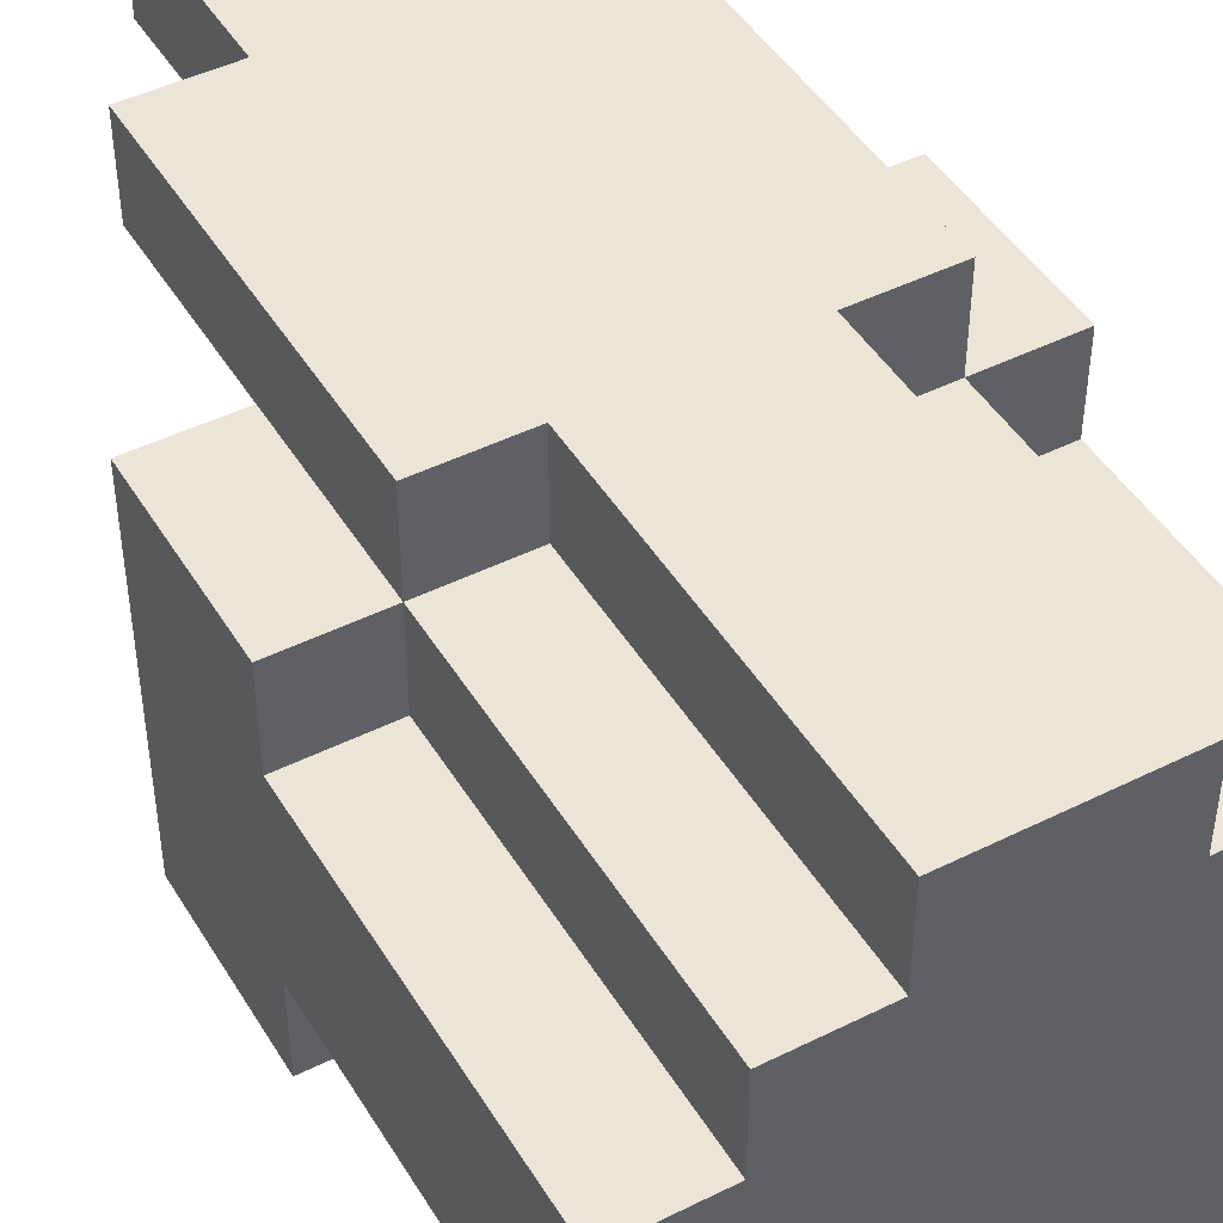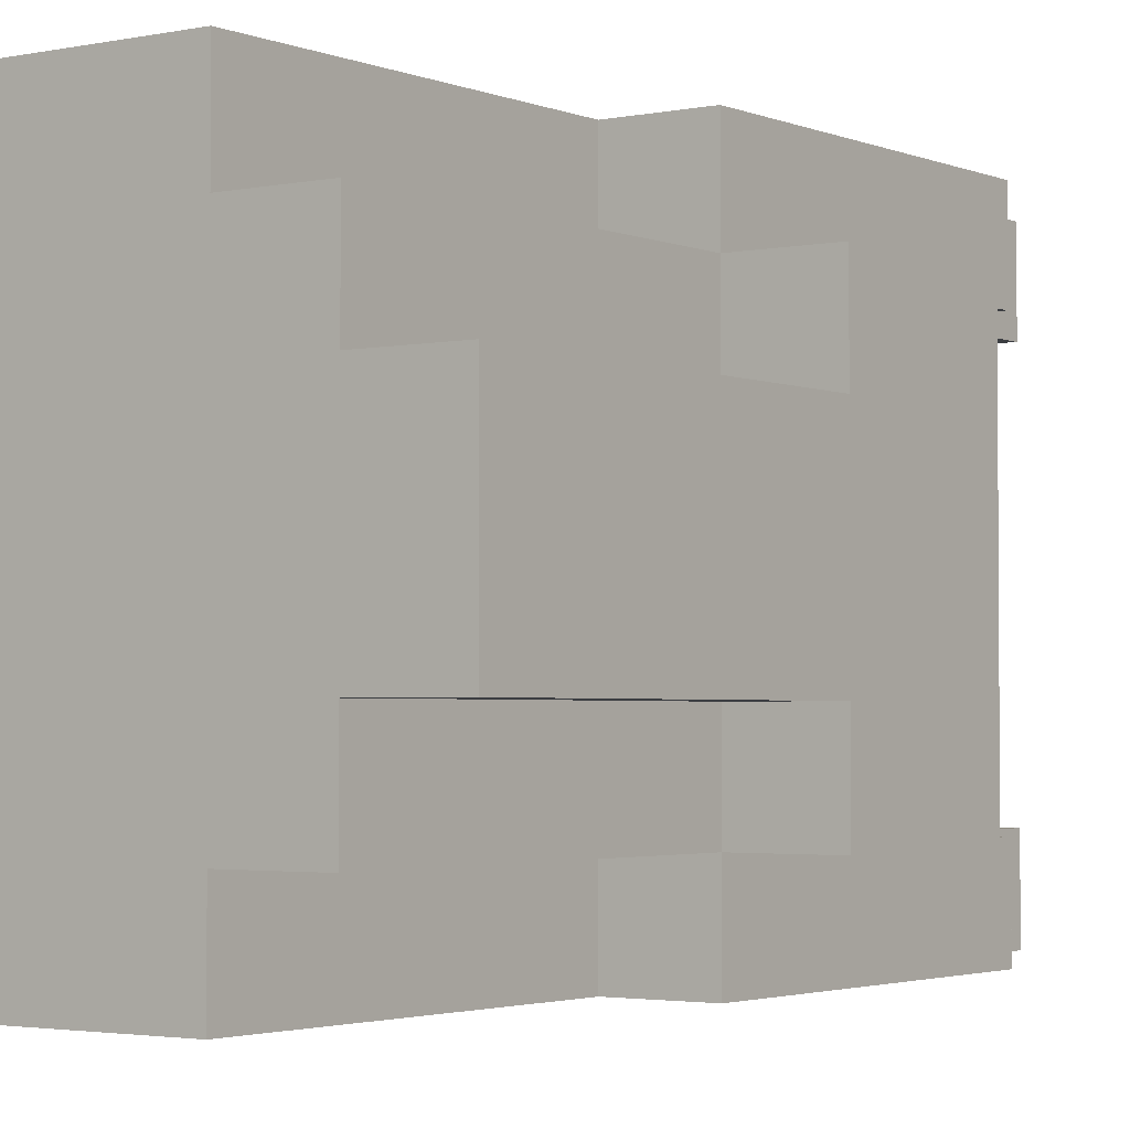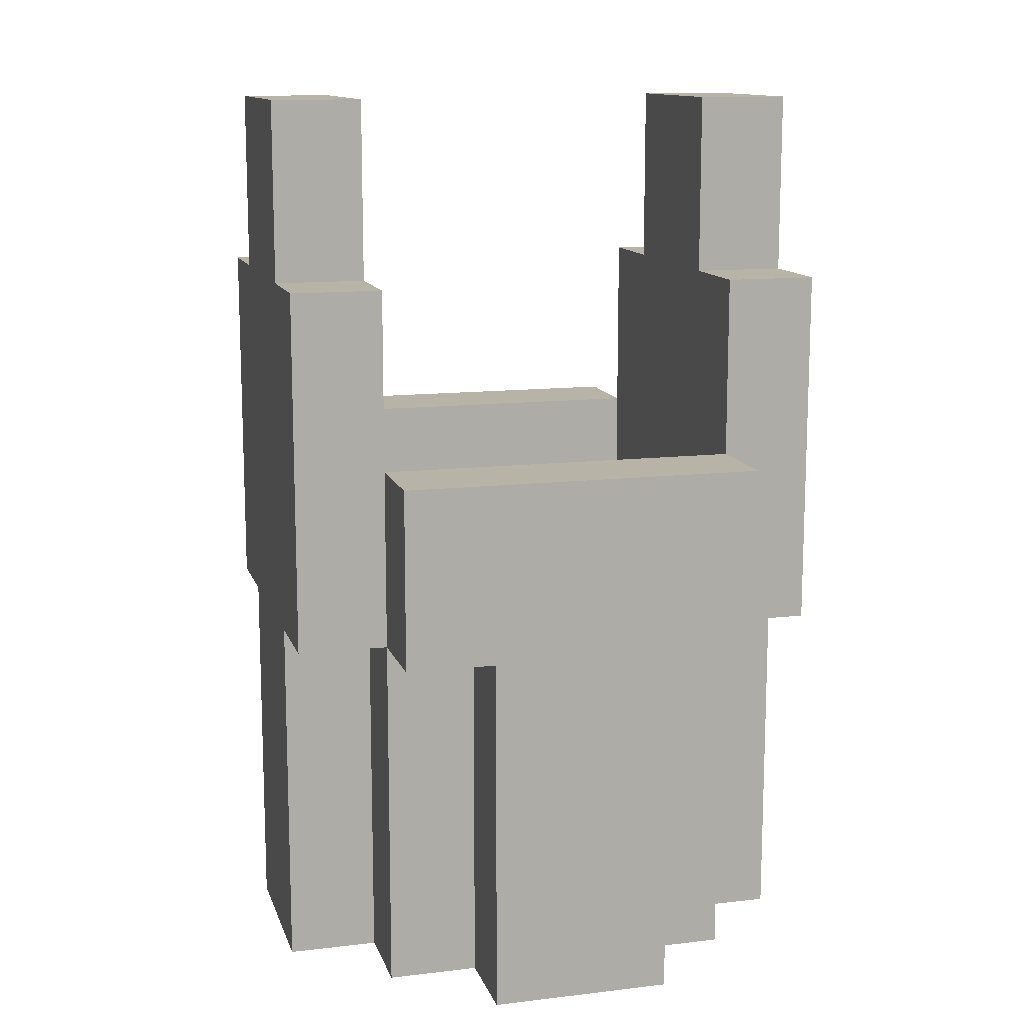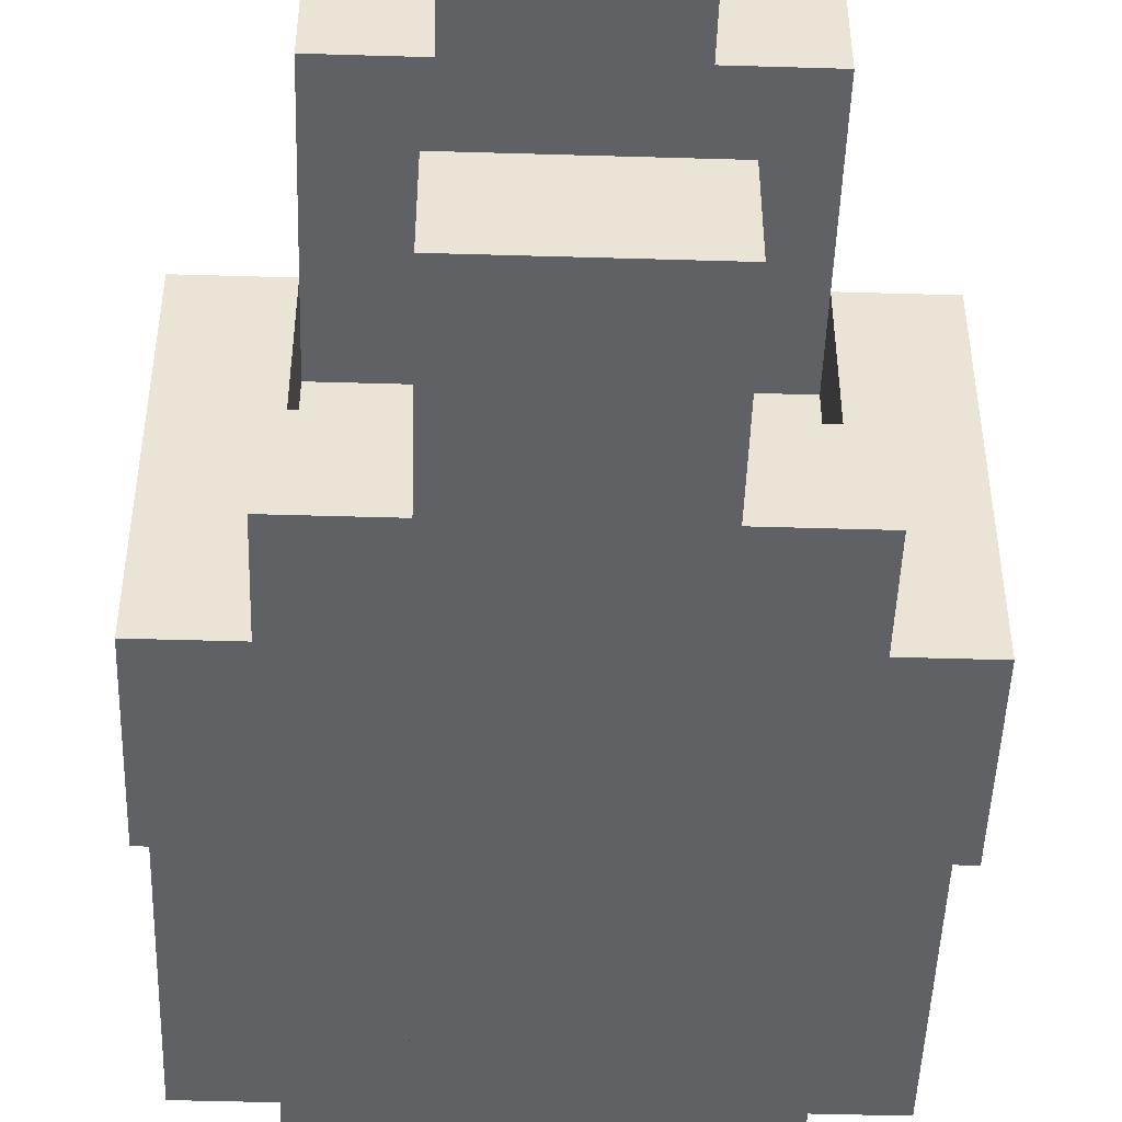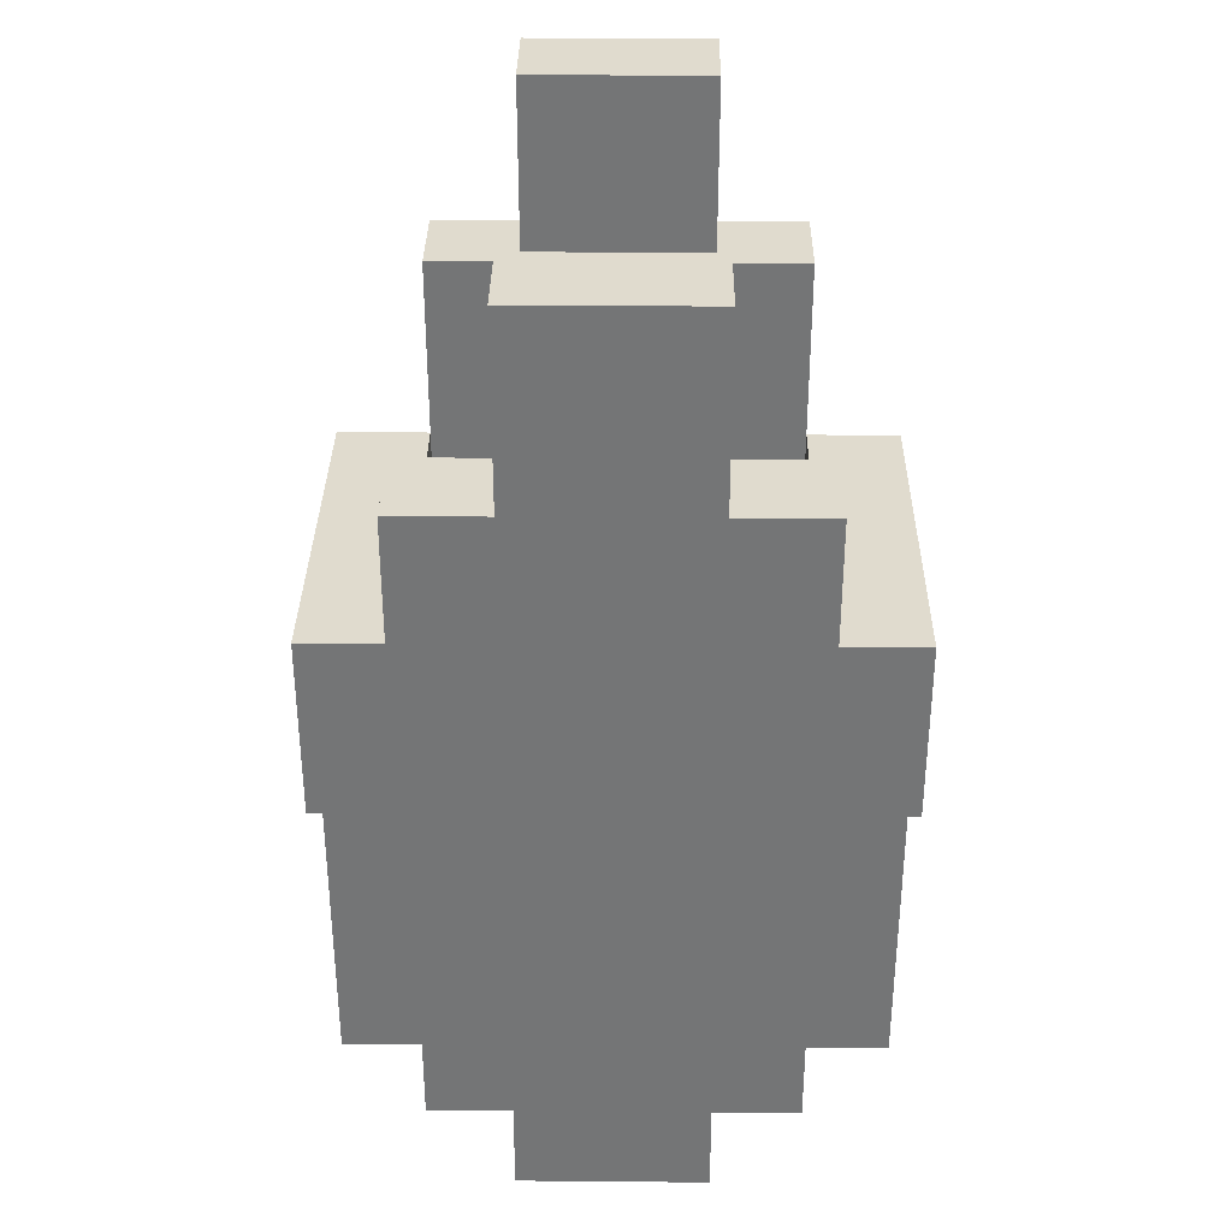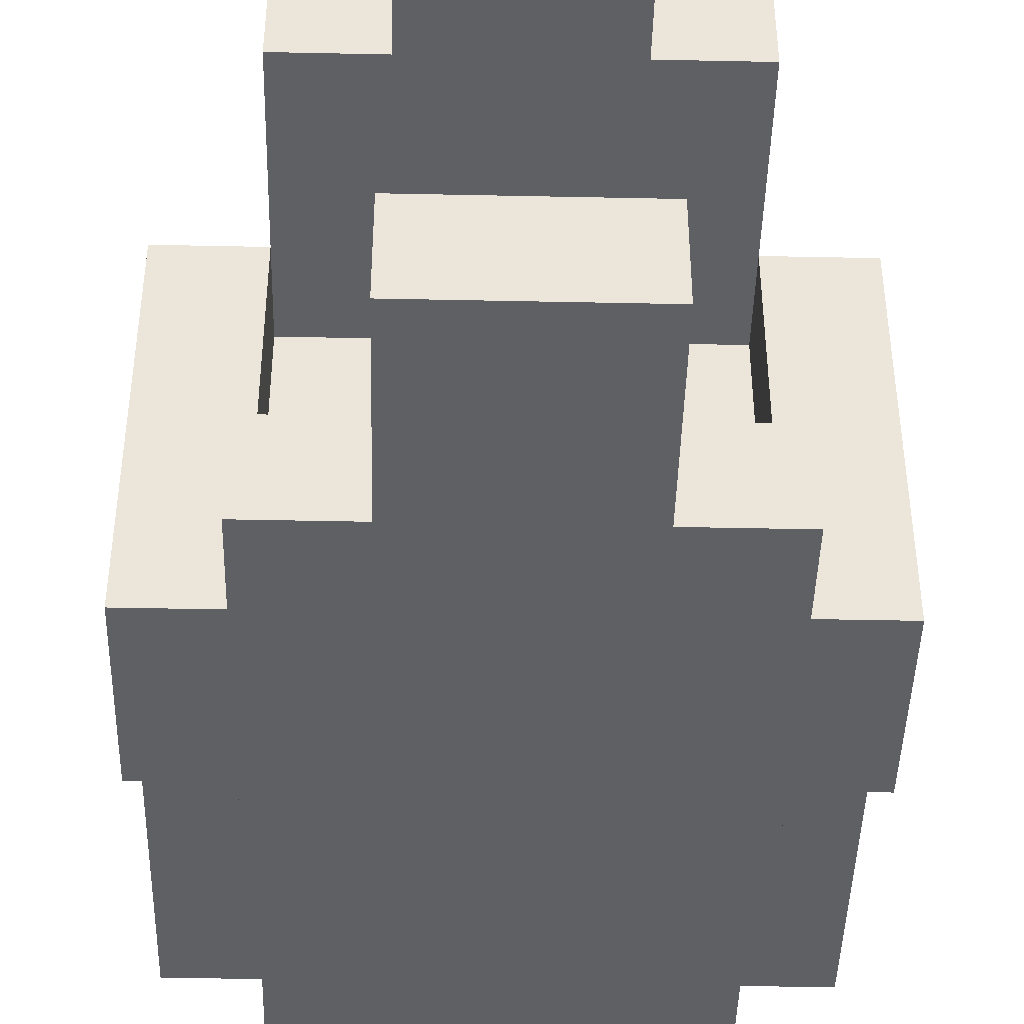
<metadata>
{"format":"obj","ext":"obj","renderer":"f3d","projection":"perspective","resolution":1024,"background":"white","views":[{"elev":45.9,"azim":-29.7,"up":"+Z"},{"elev":-2.6,"azim":35.7,"up":"+Z"},{"elev":12.7,"azim":-105.3,"up":"+Y"},{"elev":-48.2,"azim":178.1,"up":"+Z"},{"elev":33.6,"azim":0.7,"up":"+Y"},{"elev":-43.9,"azim":178.6,"up":"+Z"}]}
</metadata>
<code>
g CollectorTower_base
v -3 0 1
v -3 0 -1
v -3 4 2
v -3 4 1
v -3 4 -1
v -3 4 -2
v -3 6 2
v -3 6 -2
v -2 0 2
v -2 0 1
v -2 0 -1
v -2 0 -2
v -2 4 3
v -2 4 2
v -2 4 1
v -2 4 -1
v -2 4 -2
v -2 4 -3
v -2 6 2
v -2 6 -2
v -2 8 3
v -2 8 2
v -2 8 -2
v -2 8 -3
v -1 0 3
v -1 0 2
v -1 0 -2
v -1 0 -3
v -1 4 3
v -1 4 2
v -1 4 -2
v -1 4 -3
v -1 8 3
v -1 8 2
v -1 8 -2
v -1 8 -3
v -1 10 3
v -1 10 2
v -1 10 -2
v -1 10 -3
v 2 5 2
v 2 5 -2
v 2 6 2
v 2 6 -2
v -2 5 2
v -2 5 -2
v -2 6 2
v -2 6 -2
v 1 0 3
v 1 0 2
v 1 0 -2
v 1 0 -3
v 1 4 3
v 1 4 2
v 1 4 -2
v 1 4 -3
v 1 8 3
v 1 8 2
v 1 8 -2
v 1 8 -3
v 1 10 3
v 1 10 2
v 1 10 -2
v 1 10 -3
v 2 0 2
v 2 0 1
v 2 0 -1
v 2 0 -2
v 2 4 3
v 2 4 2
v 2 4 1
v 2 4 -1
v 2 4 -2
v 2 4 -3
v 2 6 2
v 2 6 -2
v 2 8 3
v 2 8 2
v 2 8 -2
v 2 8 -3
v 3 0 1
v 3 0 -1
v 3 4 2
v 3 4 1
v 3 4 -1
v 3 4 -2
v 3 6 2
v 3 6 -2
v -2 4 3
v -2 8 3
v -1 0 3
v -1 4 3
v -1 8 3
v -1 10 3
v 1 0 3
v 1 4 3
v 1 8 3
v 1 10 3
v 2 4 3
v 2 8 3
v -3 4 2
v -3 6 2
v -2 0 2
v -2 4 2
v -2 6 2
v -1 0 2
v -1 4 2
v 1 0 2
v 1 4 2
v 2 0 2
v 2 4 2
v 2 6 2
v 3 4 2
v 3 6 2
v -3 0 1
v -3 4 1
v -2 0 1
v -2 4 1
v 2 0 1
v 2 4 1
v 3 0 1
v 3 4 1
v -2 5 -2
v -2 6 -2
v -2 8 -2
v -1 8 -2
v -1 10 -2
v 1 8 -2
v 1 10 -2
v 2 5 -2
v 2 6 -2
v 2 8 -2
v -2 5 2
v -2 6 2
v -2 8 2
v -1 8 2
v -1 10 2
v 1 8 2
v 1 10 2
v 2 5 2
v 2 6 2
v 2 8 2
v -3 0 -1
v -3 4 -1
v -2 0 -1
v -2 4 -1
v 2 0 -1
v 2 4 -1
v 3 0 -1
v 3 4 -1
v -3 4 -2
v -3 6 -2
v -2 0 -2
v -2 4 -2
v -2 6 -2
v -1 0 -2
v -1 4 -2
v 1 0 -2
v 1 4 -2
v 2 0 -2
v 2 4 -2
v 2 6 -2
v 3 4 -2
v 3 6 -2
v -2 4 -3
v -2 8 -3
v -1 0 -3
v -1 4 -3
v -1 8 -3
v -1 10 -3
v 1 0 -3
v 1 4 -3
v 1 8 -3
v 1 10 -3
v 2 4 -3
v 2 8 -3
v -1 0 3
v 1 0 3
v -2 0 2
v -1 0 2
v 1 0 2
v 2 0 2
v -3 0 1
v -2 0 1
v -1 0 1
v 1 0 1
v 2 0 1
v 3 0 1
v -3 0 -1
v -2 0 -1
v -1 0 -1
v 1 0 -1
v 2 0 -1
v 3 0 -1
v -2 0 -2
v -1 0 -2
v 1 0 -2
v 2 0 -2
v -1 0 -3
v 1 0 -3
v -2 4 3
v -1 4 3
v 1 4 3
v 2 4 3
v -3 4 2
v -2 4 2
v -1 4 2
v 1 4 2
v 2 4 2
v 3 4 2
v -3 4 1
v -2 4 1
v 2 4 1
v 3 4 1
v -3 4 -1
v -2 4 -1
v 2 4 -1
v 3 4 -1
v -3 4 -2
v -2 4 -2
v -1 4 -2
v 1 4 -2
v 2 4 -2
v 3 4 -2
v -2 4 -3
v -1 4 -3
v 1 4 -3
v 2 4 -3
v -2 5 2
v 2 5 2
v -2 5 -2
v 2 5 -2
v -3 6 2
v -2 6 2
v 2 6 2
v 3 6 2
v -3 6 -2
v -2 6 -2
v 2 6 -2
v 3 6 -2
v -2 8 3
v -1 8 3
v 1 8 3
v 2 8 3
v -2 8 2
v -1 8 2
v 1 8 2
v 2 8 2
v -2 8 -2
v -1 8 -2
v 1 8 -2
v 2 8 -2
v -2 8 -3
v -1 8 -3
v 1 8 -3
v 2 8 -3
v -1 10 3
v 1 10 3
v -1 10 2
v 1 10 2
v -1 10 -2
v 1 10 -2
v -1 10 -3
v 1 10 -3
f 4 2 1
f 5 2 4
f 7 4 3
f 7 6 5
f 7 5 4
f 8 6 7
f 14 10 9
f 15 10 14
f 16 12 11
f 17 12 16
f 19 14 13
f 20 18 17
f 21 19 13
f 22 19 21
f 23 18 20
f 24 18 23
f 29 26 25
f 30 26 29
f 31 28 27
f 32 28 31
f 37 34 33
f 38 34 37
f 39 36 35
f 40 36 39
f 43 42 41
f 44 42 43
f 45 46 47
f 47 46 48
f 49 50 53
f 53 50 54
f 51 52 55
f 55 52 56
f 57 58 61
f 61 58 62
f 59 60 63
f 63 60 64
f 65 66 70
f 70 66 71
f 67 68 72
f 72 68 73
f 69 70 75
f 73 74 76
f 69 75 77
f 77 75 78
f 76 74 79
f 79 74 80
f 81 82 84
f 84 82 85
f 83 84 87
f 85 86 87
f 84 85 87
f 87 86 88
f 92 90 89
f 93 90 92
f 95 92 91
f 95 94 93
f 95 93 92
f 96 94 95
f 97 94 96
f 98 94 97
f 99 97 96
f 100 97 99
f 104 102 101
f 105 102 104
f 106 104 103
f 107 104 106
f 110 109 108
f 111 109 110
f 113 112 111
f 114 112 113
f 117 116 115
f 118 116 117
f 121 120 119
f 122 120 121
f 126 124 123
f 126 125 124
f 128 126 123
f 128 127 126
f 129 127 128
f 130 128 123
f 131 128 130
f 132 128 131
f 133 134 136
f 134 135 136
f 133 136 138
f 136 137 138
f 138 137 139
f 133 138 140
f 140 138 141
f 141 138 142
f 143 144 145
f 145 144 146
f 147 148 149
f 149 148 150
f 151 152 154
f 154 152 155
f 153 154 156
f 156 154 157
f 158 159 160
f 160 159 161
f 161 162 163
f 163 162 164
f 165 166 168
f 168 166 169
f 167 168 171
f 169 170 171
f 168 169 171
f 171 170 172
f 172 170 173
f 173 170 174
f 172 173 175
f 175 173 176
f 180 178 177
f 181 178 180
f 184 180 179
f 184 182 181
f 184 181 180
f 185 182 184
f 186 182 185
f 187 182 186
f 189 184 183
f 189 185 184
f 190 185 189
f 191 186 185
f 191 185 190
f 192 188 187
f 192 186 191
f 192 187 186
f 193 188 192
f 194 188 193
f 195 191 190
f 195 193 192
f 195 192 191
f 196 193 195
f 197 193 196
f 198 193 197
f 199 197 196
f 200 197 199
f 206 202 201
f 207 202 206
f 208 204 203
f 209 204 208
f 211 206 205
f 212 206 211
f 213 210 209
f 214 210 213
f 219 216 215
f 220 216 219
f 223 218 217
f 224 218 223
f 225 221 220
f 226 221 225
f 227 223 222
f 228 223 227
f 229 230 231
f 231 230 232
f 233 234 237
f 237 234 238
f 235 236 239
f 239 236 240
f 241 242 245
f 245 242 246
f 243 244 247
f 247 244 248
f 249 250 253
f 253 250 254
f 251 252 255
f 255 252 256
f 257 258 259
f 259 258 260
f 261 262 263
f 263 262 264

</code>
